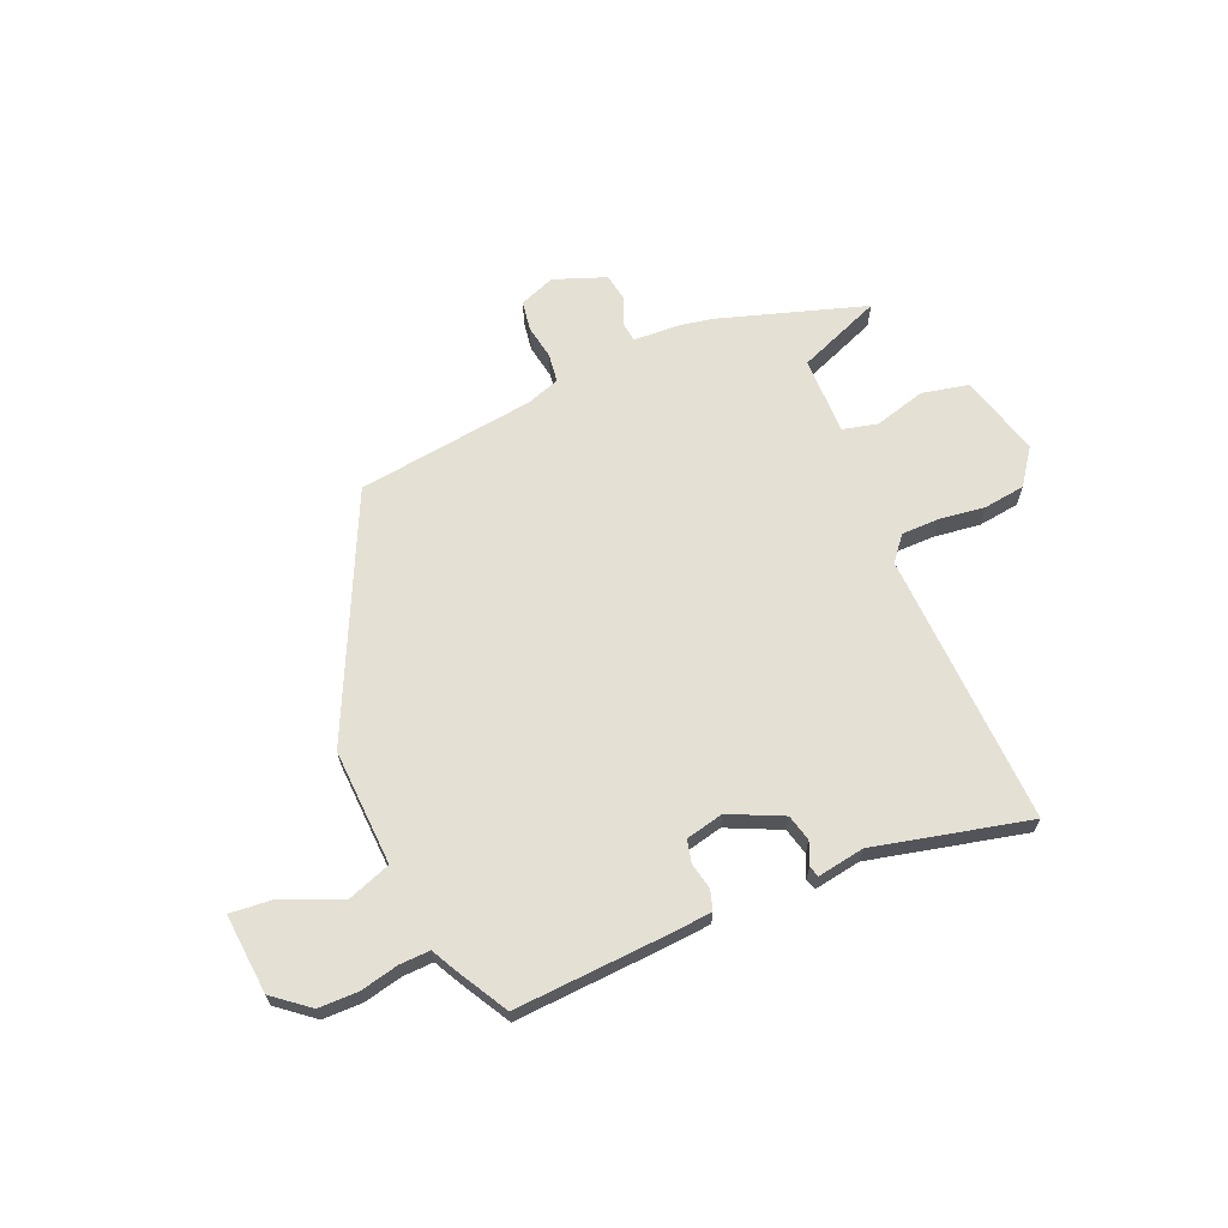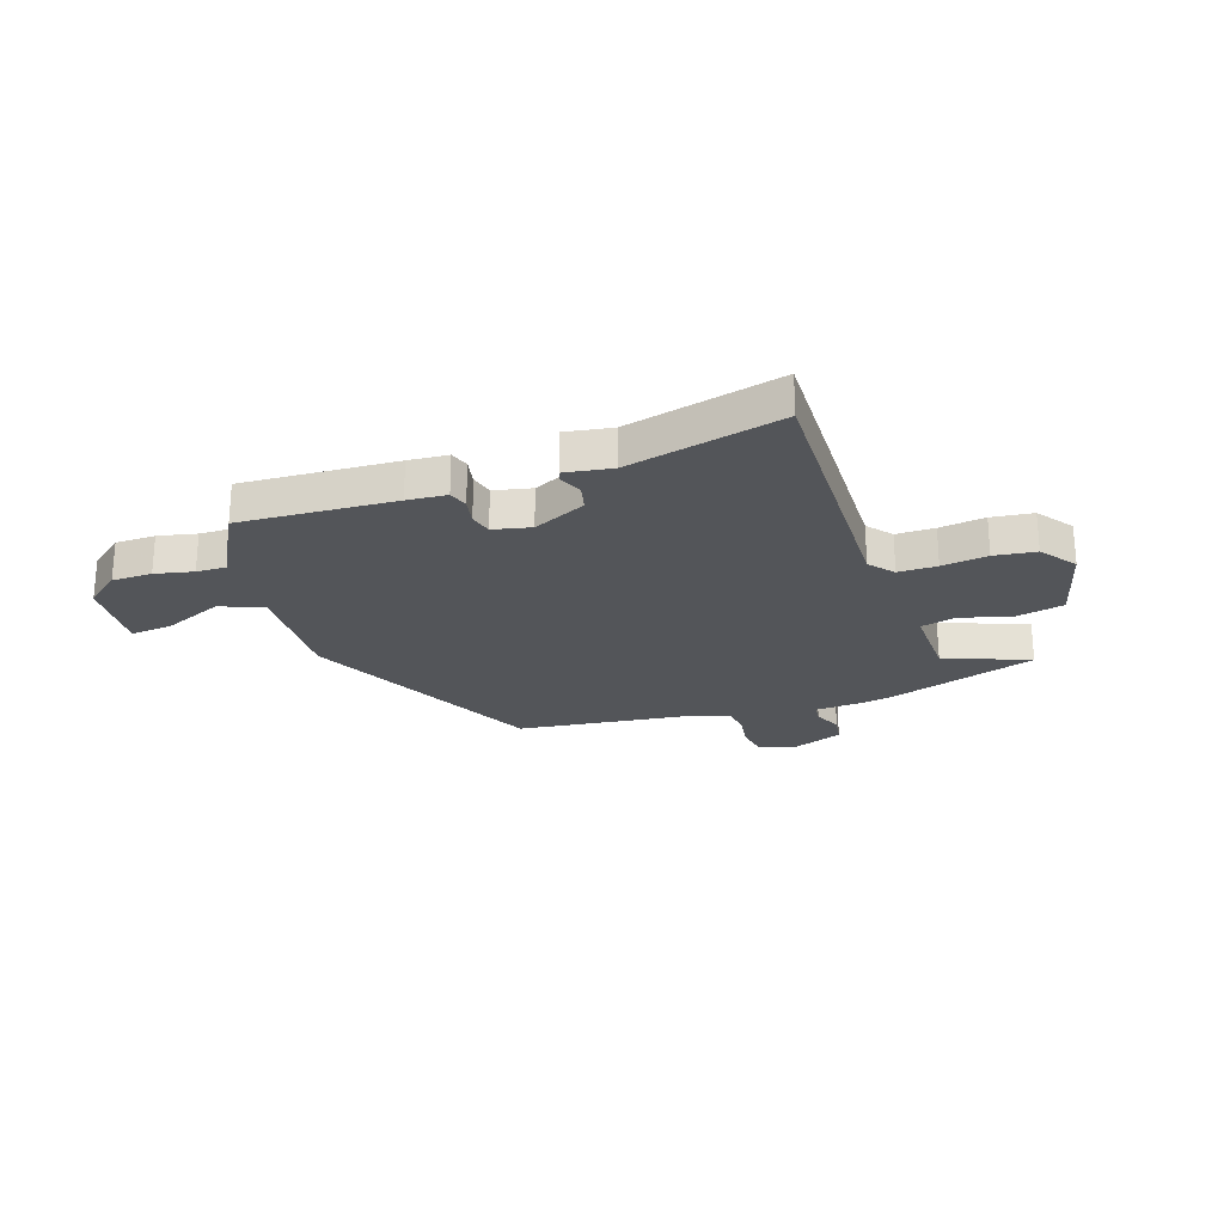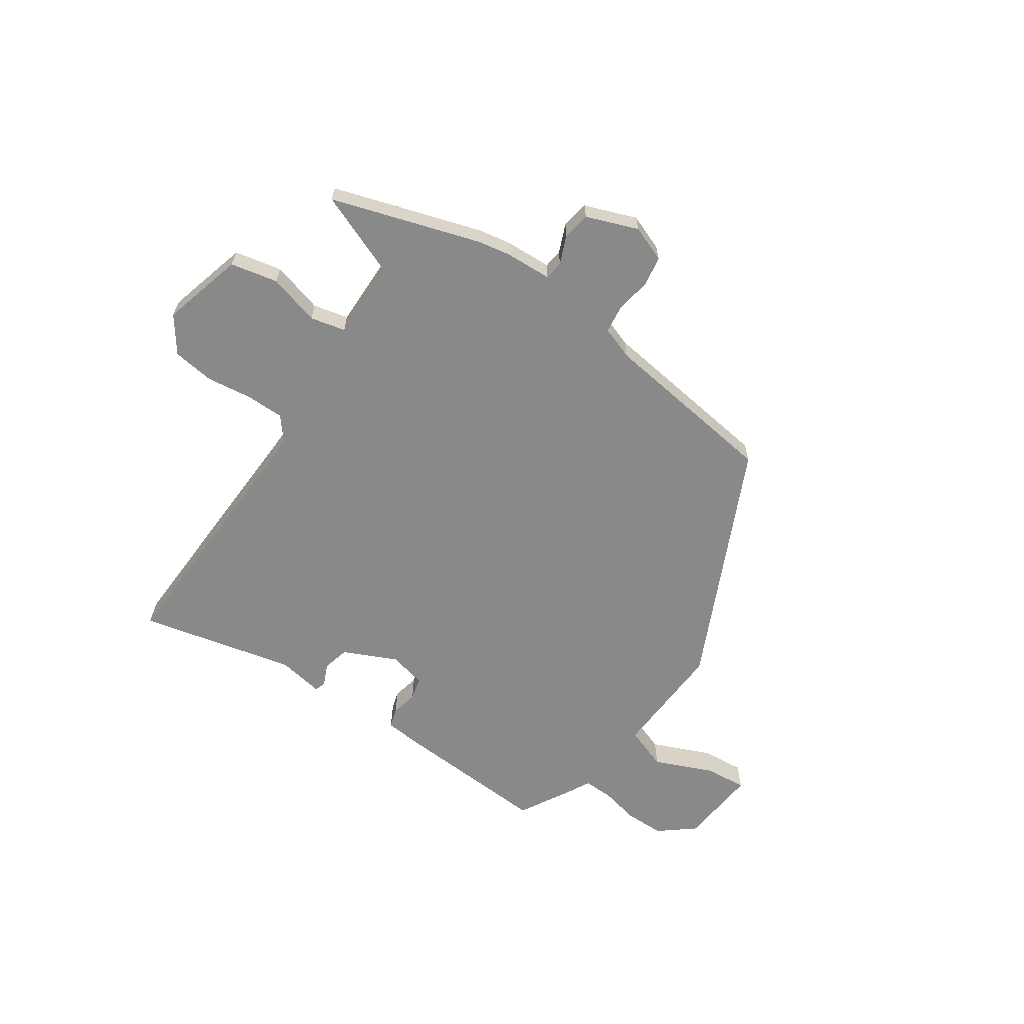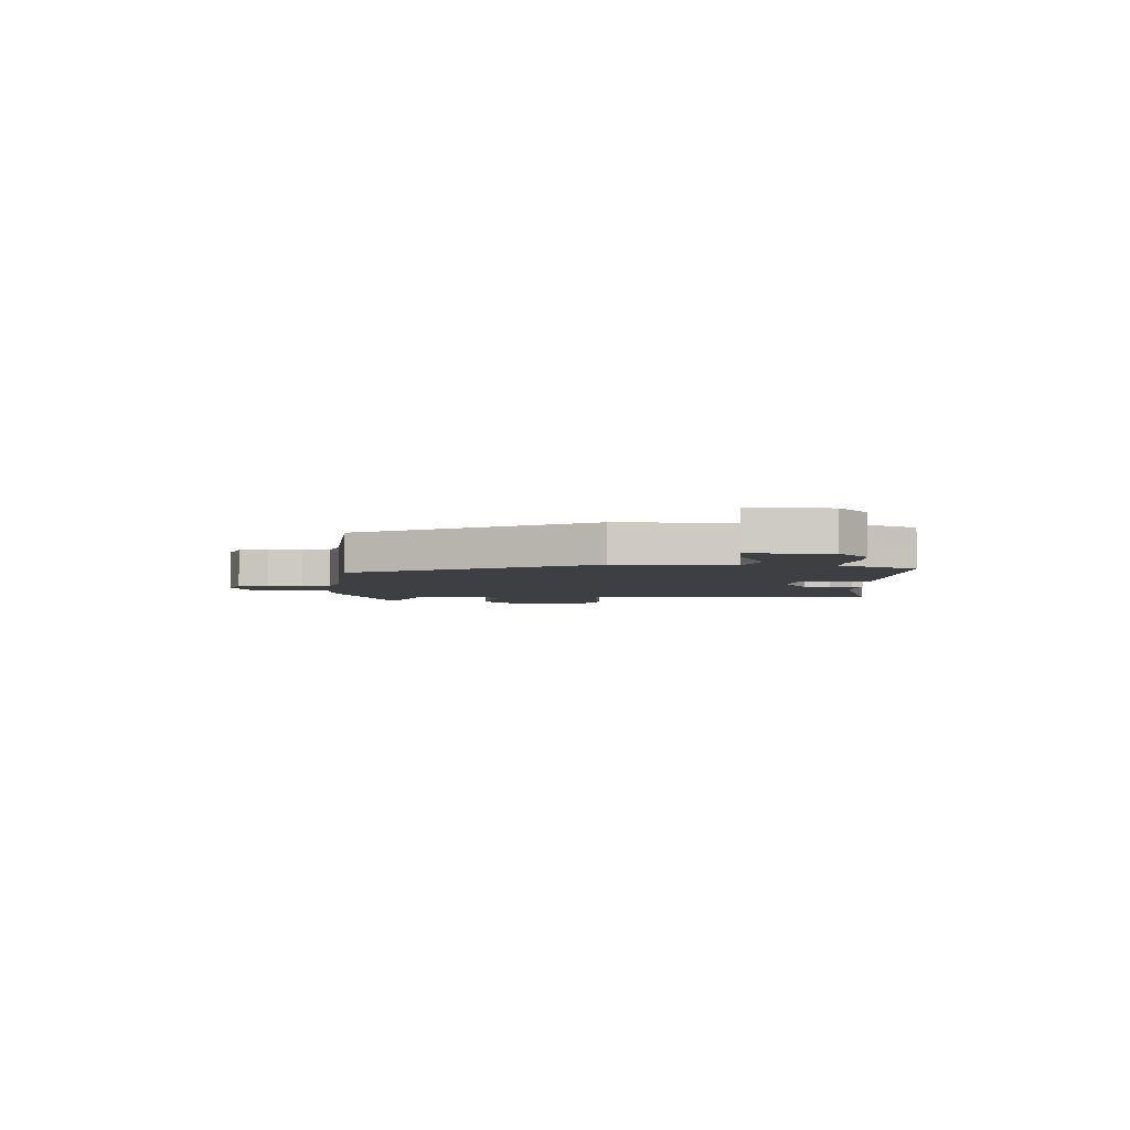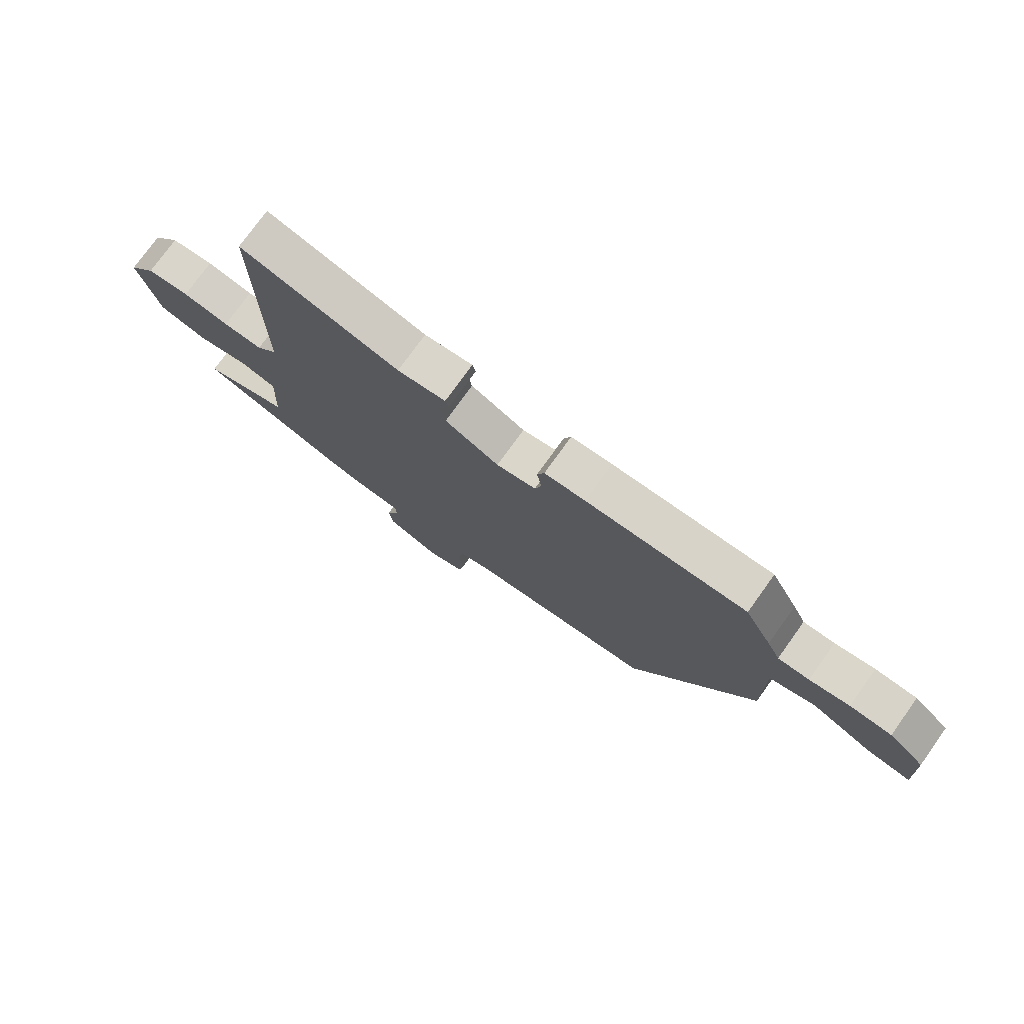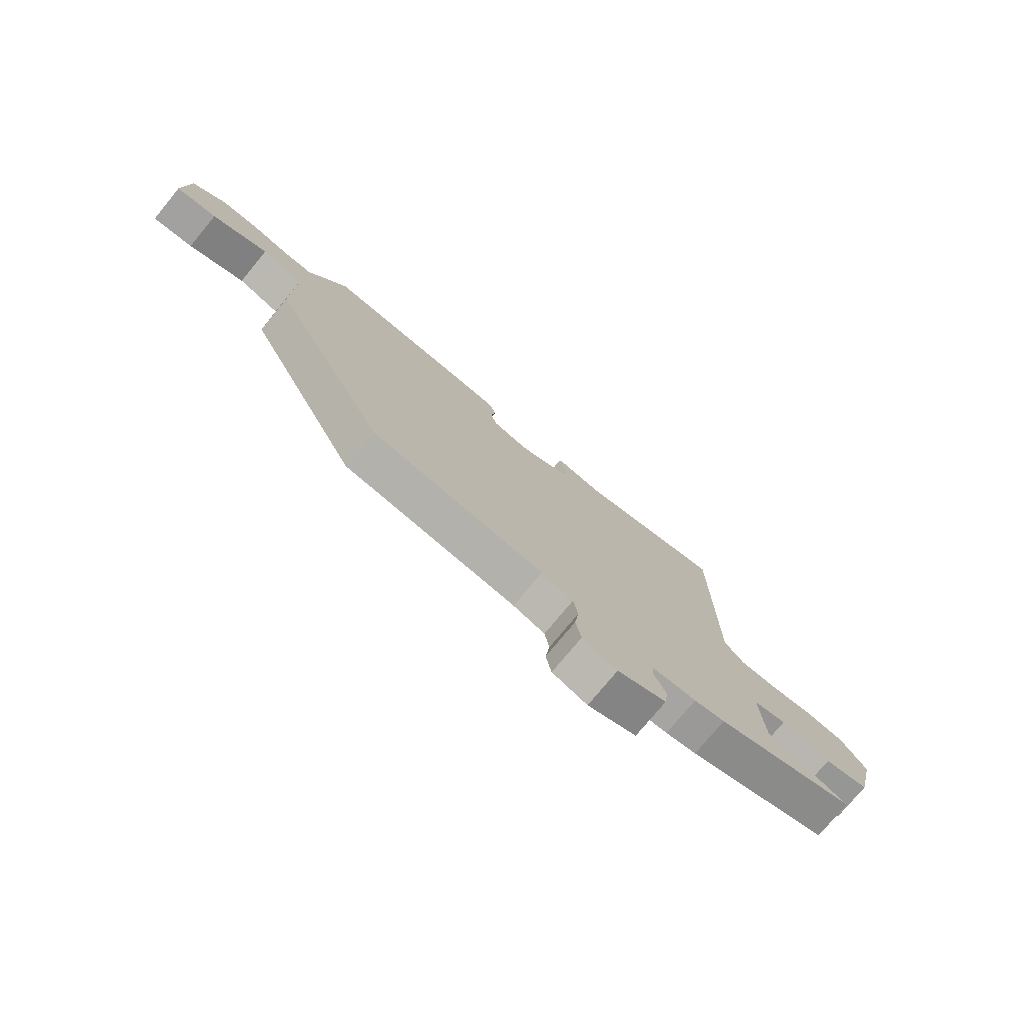
<metadata>
{"format":"obj","ext":"obj","renderer":"f3d","projection":"perspective","resolution":1024,"background":"white","views":[{"elev":65.6,"azim":-24.9,"up":"+Y"},{"elev":-24.3,"azim":17.3,"up":"+Y"},{"elev":-63.2,"azim":143.8,"up":"+Y"},{"elev":-3.8,"azim":-92.2,"up":"+Y"},{"elev":76.3,"azim":-144.3,"up":"+Z"},{"elev":-76.4,"azim":-39.6,"up":"+Z"}]}
</metadata>
<code>
v -0.307 0.07 -0.479
v -0.535 0.07 -0.034
v -0.532 0.07 0.188
v -0.615 0.07 0.215
v -0.725 0.07 0.164
v -0.805 0.07 0.154
v -0.797 0.07 0.306
v -0.732 0.07 0.362
v -0.656 0.07 0.365
v -0.583 0.07 0.351
v -0.526 0.07 0.351
v -0.502 0.07 0.401
v -0.452 0.07 0.497
v -0.158 0.07 0.489
v -0.083 0.07 0.485
v -0.07 0.07 0.448
v -0.079 0.07 0.397
v -0.067 0.07 0.354
v 0.005 0.07 0.34
v 0.104 0.07 0.39
v 0.115 0.07 0.441
v 0.095 0.07 0.483
v 0.101 0.07 0.504
v 0.19 0.07 0.492
v 0.482 0.07 0.57
v 0.481 0.07 0.05
v 0.52 0.07 0.005
v 0.593 0.07 0.007
v 0.679 0.07 0.021
v 0.758 0.07 0.013
v 0.809 0.07 -0.053
v 0.772 0.07 -0.21
v 0.683 0.07 -0.232
v 0.585 0.07 -0.208
v 0.519 0.07 -0.226
v 0.526 0.07 -0.375
v 0.688 0.07 -0.434
v 0.409 0.07 -0.532
v 0.348 0.07 -0.545
v 0.26 0.07 -0.552
v 0.257 0.07 -0.588
v 0.281 0.07 -0.641
v 0.274 0.07 -0.694
v 0.177 0.07 -0.734
v 0.108 0.07 -0.71
v 0.097 0.07 -0.653
v 0.106 0.07 -0.587
v 0.097 0.07 -0.533
v 0.034 0.07 -0.513
v -0.307 0 -0.479
v -0.535 0 -0.034
v -0.532 0 0.188
v -0.615 0 0.215
v -0.725 0 0.164
v -0.805 0 0.154
v -0.797 0 0.306
v -0.732 0 0.362
v -0.656 0 0.365
v -0.583 0 0.351
v -0.526 0 0.351
v -0.502 0 0.401
v -0.452 0 0.497
v -0.158 0 0.489
v -0.083 0 0.485
v -0.07 0 0.448
v -0.079 0 0.397
v -0.067 0 0.354
v 0.005 0 0.34
v 0.104 0 0.39
v 0.115 0 0.441
v 0.095 0 0.483
v 0.101 0 0.504
v 0.19 0 0.492
v 0.482 0 0.57
v 0.481 0 0.05
v 0.52 0 0.005
v 0.593 0 0.007
v 0.679 0 0.021
v 0.758 0 0.013
v 0.809 0 -0.053
v 0.772 0 -0.21
v 0.683 0 -0.232
v 0.585 0 -0.208
v 0.519 0 -0.226
v 0.526 0 -0.375
v 0.688 0 -0.434
v 0.409 0 -0.532
v 0.348 0 -0.545
v 0.26 0 -0.552
v 0.257 0 -0.588
v 0.281 0 -0.641
v 0.274 0 -0.694
v 0.177 0 -0.734
v 0.108 0 -0.71
v 0.097 0 -0.653
v 0.106 0 -0.587
v 0.097 0 -0.533
v 0.034 0 -0.513
f 44 45 46 47
f 44 47 48
f 41 42 43 44
f 40 41 44 48
f 39 40 48 49
f 36 37 38 39
f 35 36 39 49
f 31 32 33 34
f 31 34 35
f 28 29 30 31
f 27 28 31 35
f 26 27 35 49
f 24 25 26 49
f 21 22 23 24
f 20 21 24 49
f 14 15 16 17
f 14 17 18
f 11 12 13 14
f 11 14 18
f 7 8 9 10
f 7 10 11
f 4 5 6 7
f 3 4 7 11
f 19 20 49 1
f 3 11 18 19
f 1 2 3 19
f 96 95 94 93
f 97 96 93
f 93 92 91 90
f 97 93 90 89
f 98 97 89 88
f 88 87 86 85
f 98 88 85 84
f 83 82 81 80
f 84 83 80
f 80 79 78 77
f 84 80 77 76
f 98 84 76 75
f 98 75 74 73
f 73 72 71 70
f 98 73 70 69
f 66 65 64 63
f 67 66 63
f 63 62 61 60
f 67 63 60
f 59 58 57 56
f 60 59 56
f 56 55 54 53
f 60 56 53 52
f 50 98 69 68
f 68 67 60 52
f 68 52 51 50
f 1 50 51 2
f 2 51 52 3
f 3 52 53 4
f 4 53 54 5
f 5 54 55 6
f 6 55 56 7
f 7 56 57 8
f 8 57 58 9
f 9 58 59 10
f 10 59 60 11
f 11 60 61 12
f 12 61 62 13
f 13 62 63 14
f 14 63 64 15
f 15 64 65 16
f 16 65 66 17
f 17 66 67 18
f 18 67 68 19
f 19 68 69 20
f 20 69 70 21
f 21 70 71 22
f 22 71 72 23
f 23 72 73 24
f 24 73 74 25
f 25 74 75 26
f 26 75 76 27
f 27 76 77 28
f 28 77 78 29
f 29 78 79 30
f 30 79 80 31
f 31 80 81 32
f 32 81 82 33
f 33 82 83 34
f 34 83 84 35
f 35 84 85 36
f 36 85 86 37
f 37 86 87 38
f 38 87 88 39
f 39 88 89 40
f 40 89 90 41
f 41 90 91 42
f 42 91 92 43
f 43 92 93 44
f 44 93 94 45
f 45 94 95 46
f 46 95 96 47
f 47 96 97 48
f 48 97 98 49
f 49 98 50 1

</code>
